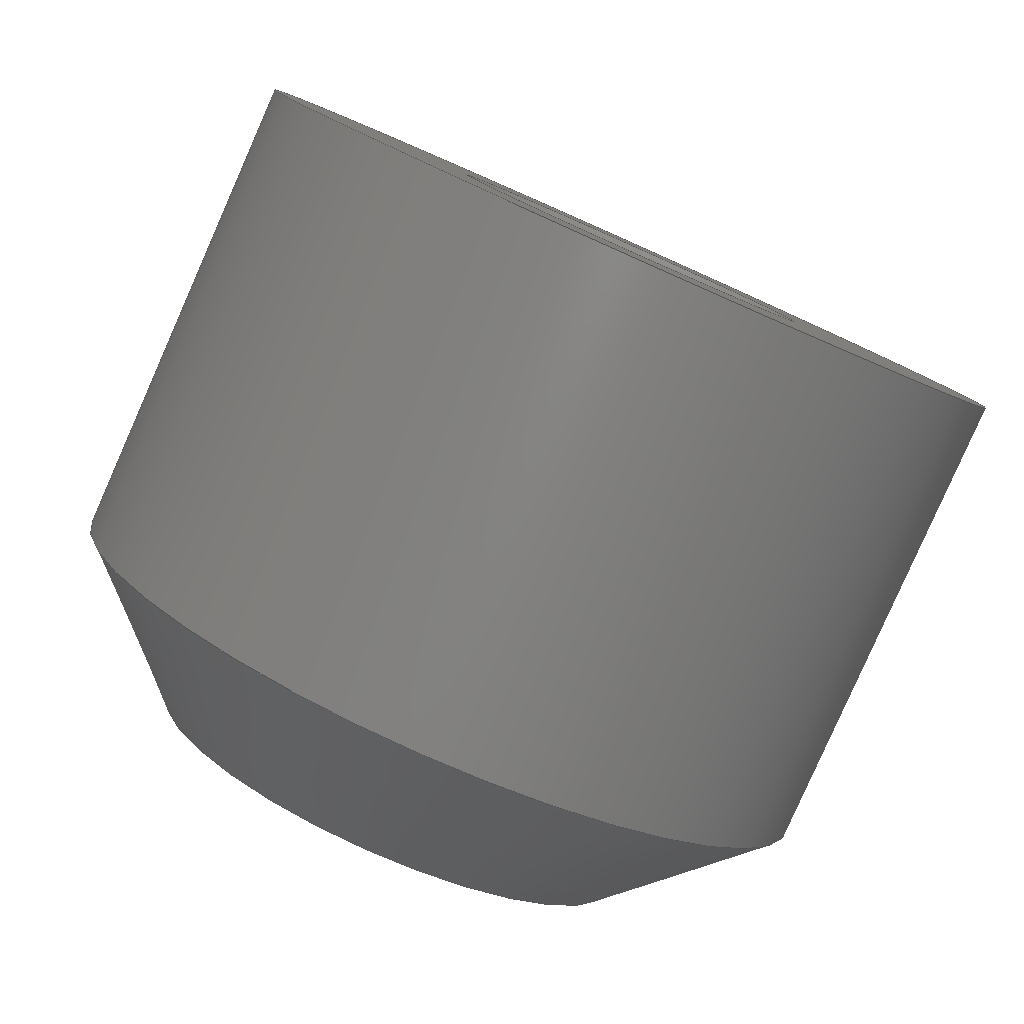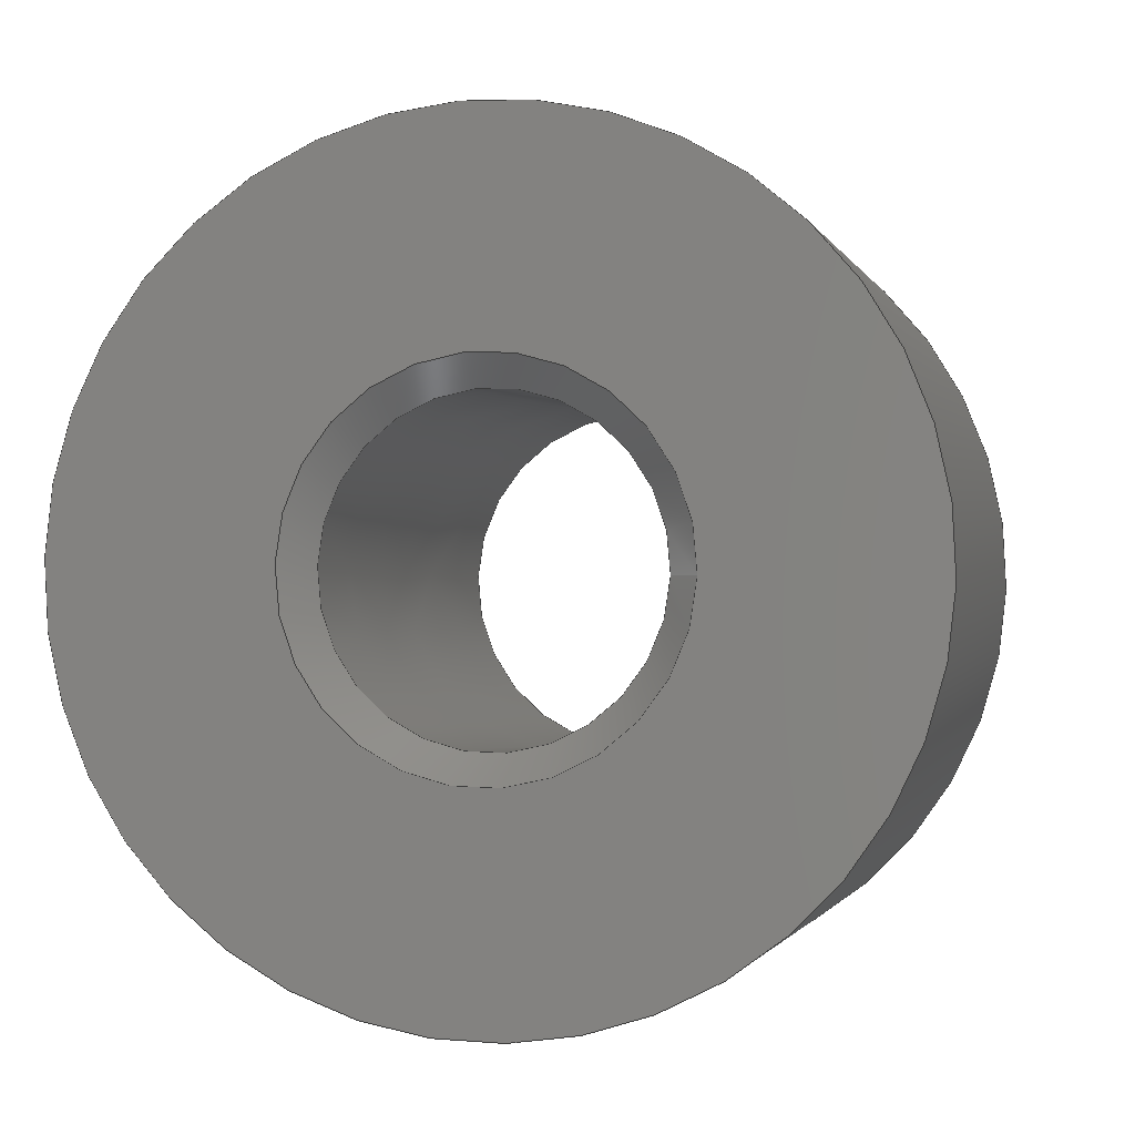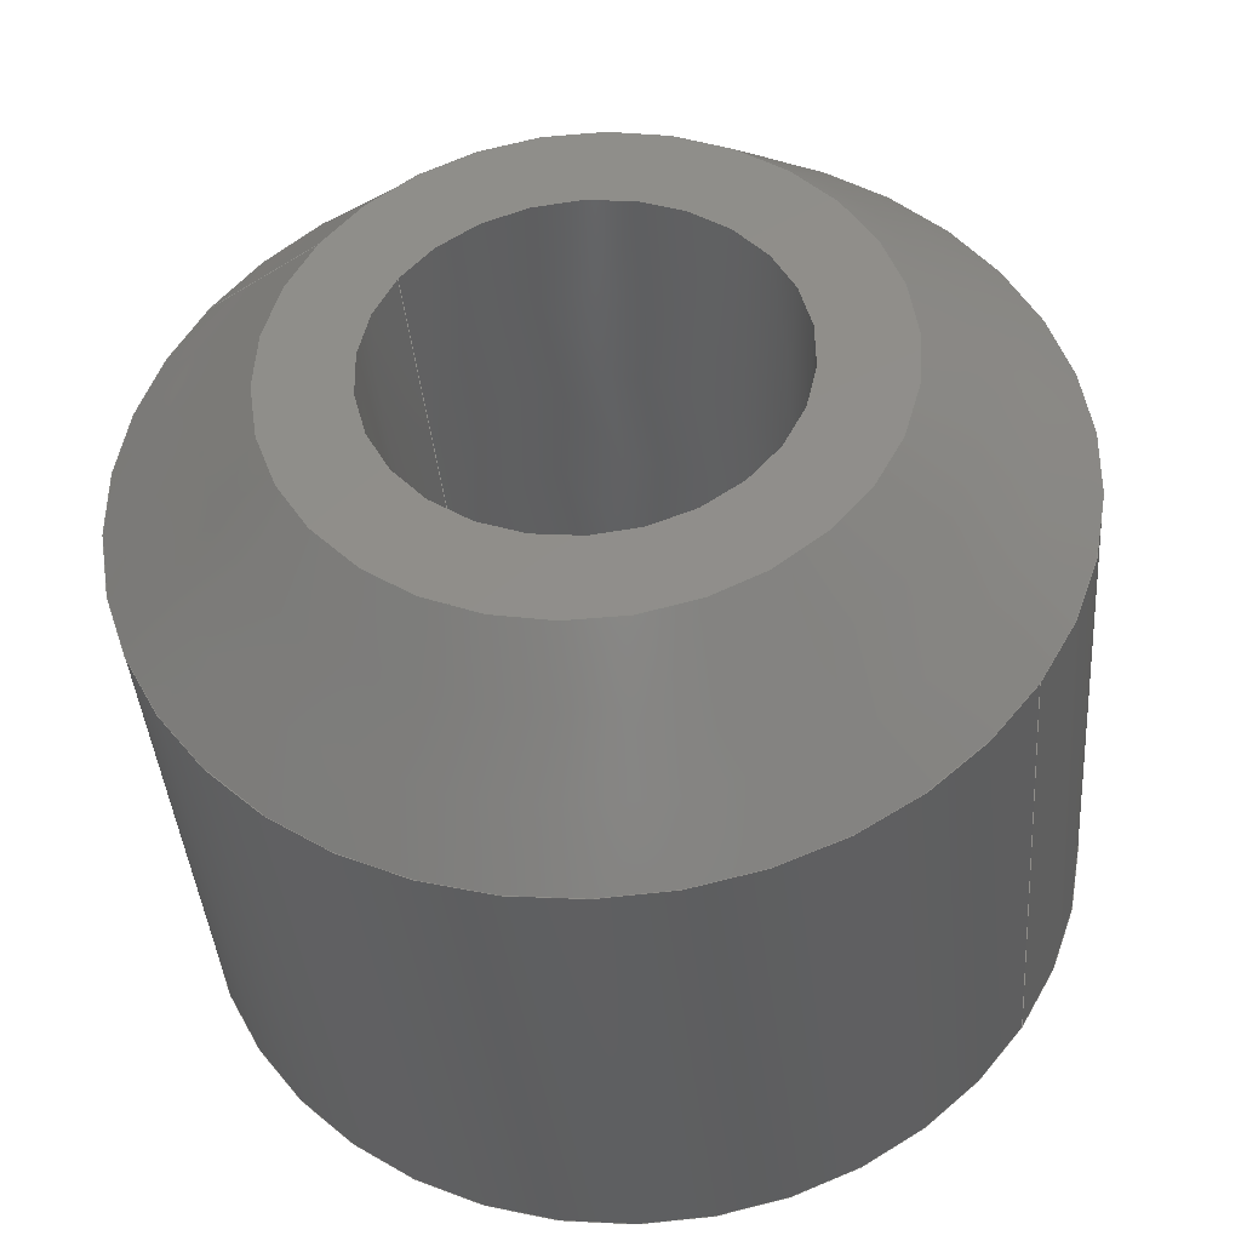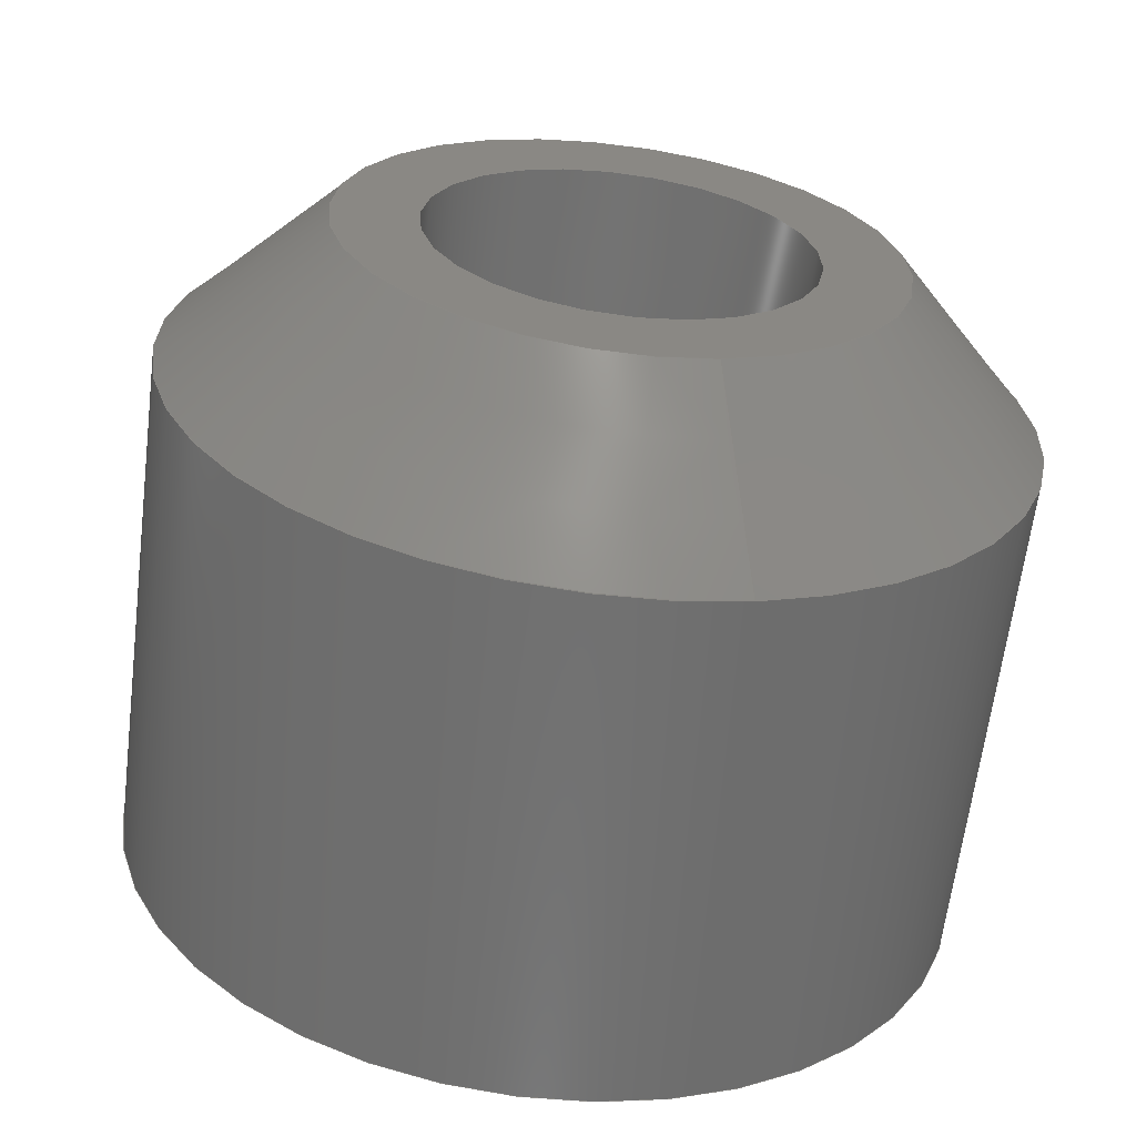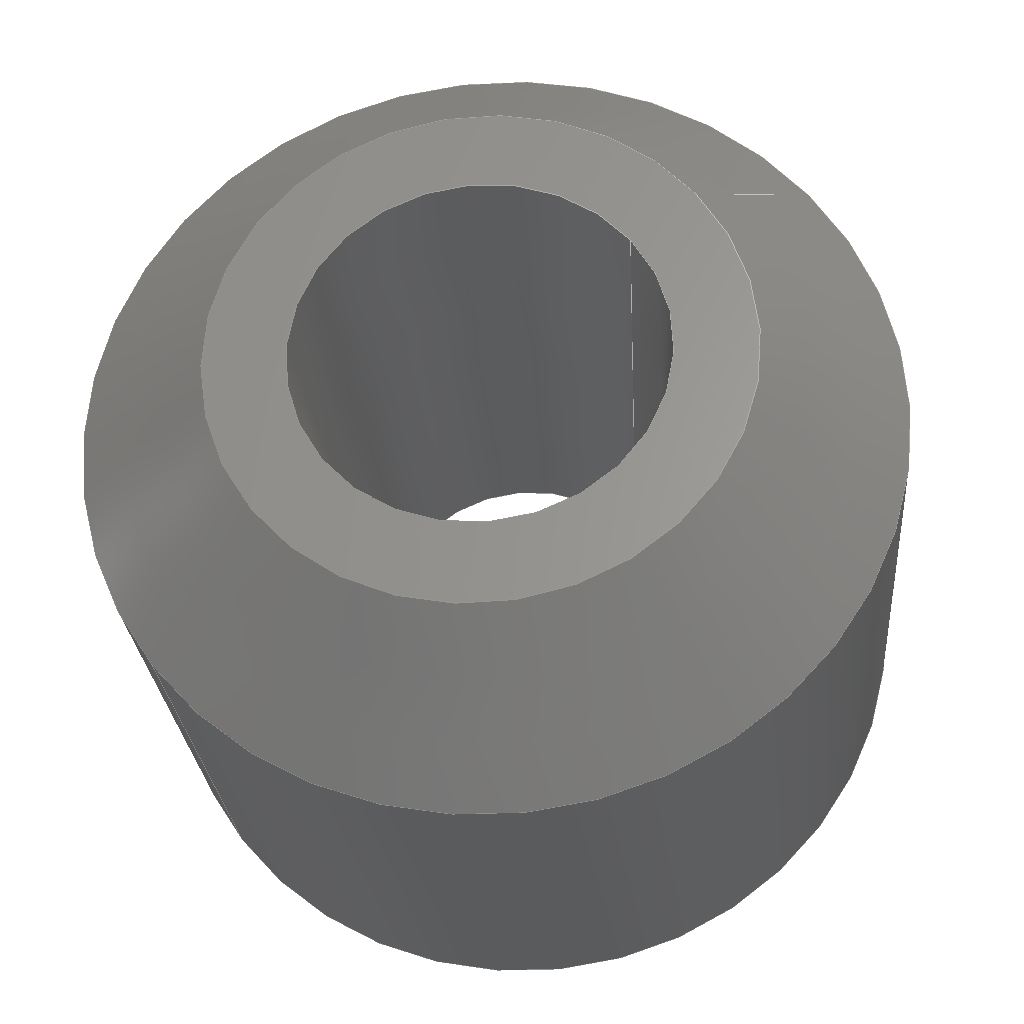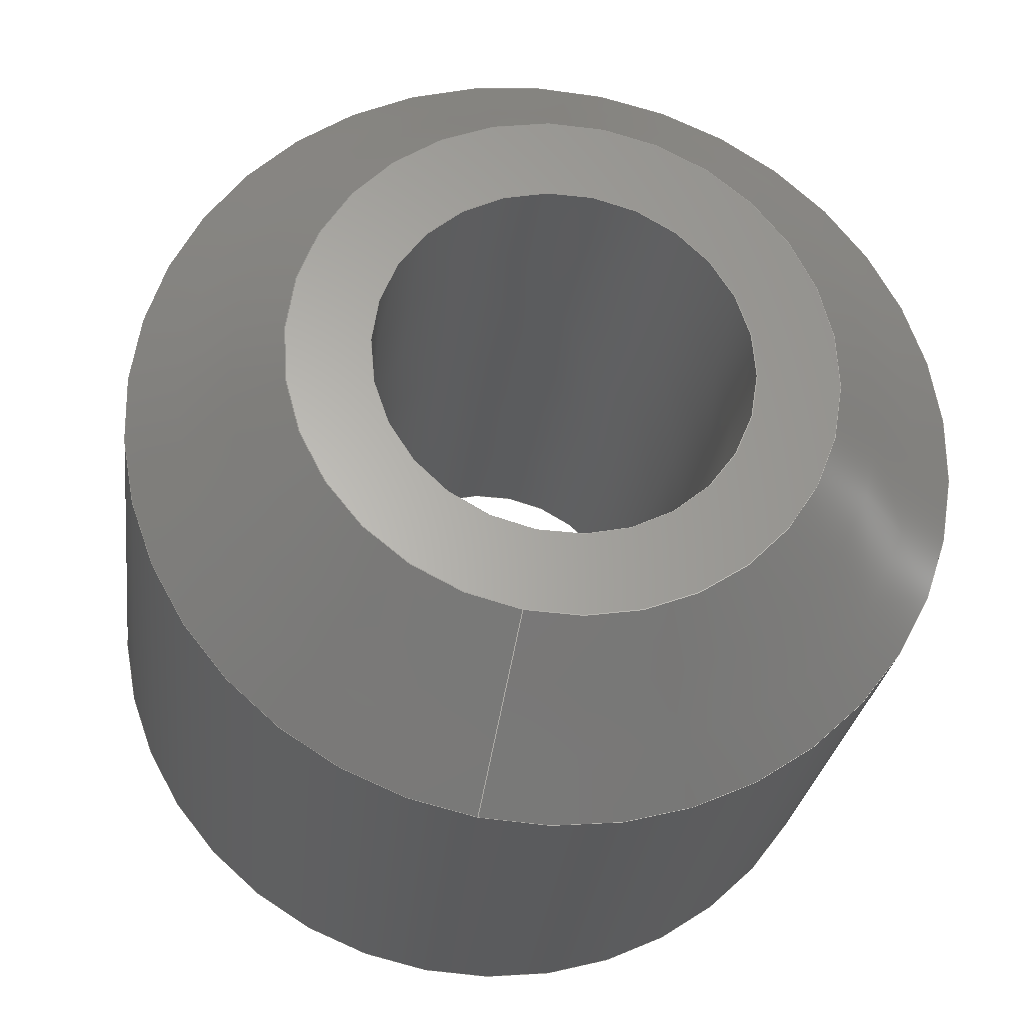
<metadata>
{"format":"step","ext":"stp","renderer":"f3d","projection":"perspective","resolution":1024,"background":"white","views":[{"elev":-73.7,"azim":155.9,"up":"+Y"},{"elev":6.4,"azim":-166.2,"up":"+Y"},{"elev":44.6,"azim":33.9,"up":"+Z"},{"elev":29.2,"azim":-106.9,"up":"+Z"},{"elev":69.2,"azim":142.1,"up":"+Z"},{"elev":62.6,"azim":-81.2,"up":"+Z"}]}
</metadata>
<code>
ISO-10303-21;
DATA;
#1=MECHANICAL_DESIGN_GEOMETRIC_PRESENTATION_REPRESENTATION('',(#9,#10),
#188);
#2=DIMENSIONAL_EXPONENTS(0,0,0,0,0,0,0);
#3=(
CONVERSION_BASED_UNIT('degree',#4)
NAMED_UNIT(#2)
PLANE_ANGLE_UNIT()
);
#4=PLANE_ANGLE_MEASURE_WITH_UNIT(PLANE_ANGLE_MEASURE(0.01745),#192);
#5=SHAPE_REPRESENTATION_RELATIONSHIP('SRR','None',#195,#6);
#6=ADVANCED_BREP_SHAPE_REPRESENTATION('',(#11),#187);
#7=OPEN_SHELL('',(#101,#102));
#8=SHELL_BASED_SURFACE_MODEL('Body2',(#7));
#9=STYLED_ITEM('',(#204),#11);
#10=STYLED_ITEM('',(#204),#8);
#11=MANIFOLD_SOLID_BREP('Body1',#103);
#12=CYLINDRICAL_SURFACE('',#110,1.4);
#13=CYLINDRICAL_SURFACE('',#117,1.4);
#14=CONICAL_SURFACE('',#108,1.15,0.7854);
#15=CONICAL_SURFACE('',#114,0.6,0.7854);
#16=CONICAL_SURFACE('',#116,0.5875,0.0357);
#17=CONICAL_SURFACE('',#120,1.15,0.7854);
#18=FACE_BOUND('',#35,.T.);
#19=FACE_BOUND('',#37,.T.);
#20=FACE_BOUND('',#39,.T.);
#21=FACE_BOUND('',#41,.T.);
#22=FACE_BOUND('',#43,.T.);
#23=FACE_BOUND('',#45,.T.);
#24=FACE_BOUND('',#47,.T.);
#25=FACE_BOUND('',#49,.T.);
#26=FACE_OUTER_BOUND('',#34,.T.);
#27=FACE_OUTER_BOUND('',#36,.T.);
#28=FACE_OUTER_BOUND('',#38,.T.);
#29=FACE_OUTER_BOUND('',#40,.T.);
#30=FACE_OUTER_BOUND('',#42,.T.);
#31=FACE_OUTER_BOUND('',#44,.T.);
#32=FACE_OUTER_BOUND('',#46,.T.);
#33=FACE_OUTER_BOUND('',#48,.T.);
#34=EDGE_LOOP('',(#77));
#35=EDGE_LOOP('',(#78));
#36=EDGE_LOOP('',(#79));
#37=EDGE_LOOP('',(#80));
#38=EDGE_LOOP('',(#81));
#39=EDGE_LOOP('',(#82));
#40=EDGE_LOOP('',(#83));
#41=EDGE_LOOP('',(#84));
#42=EDGE_LOOP('',(#85));
#43=EDGE_LOOP('',(#86));
#44=EDGE_LOOP('',(#87));
#45=EDGE_LOOP('',(#88));
#46=EDGE_LOOP('',(#89));
#47=EDGE_LOOP('',(#90));
#48=EDGE_LOOP('',(#91));
#49=EDGE_LOOP('',(#92));
#50=CIRCLE('',#106,0.9);
#51=CIRCLE('',#107,0.625);
#52=CIRCLE('',#109,1.4);
#53=CIRCLE('',#111,1.4);
#54=CIRCLE('',#113,0.65);
#55=CIRCLE('',#115,0.55);
#56=CIRCLE('',#118,1.4);
#57=CIRCLE('',#119,1.4);
#58=CIRCLE('',#121,0.9);
#59=VERTEX_POINT('',#160);
#60=VERTEX_POINT('',#162);
#61=VERTEX_POINT('',#165);
#62=VERTEX_POINT('',#168);
#63=VERTEX_POINT('',#171);
#64=VERTEX_POINT('',#174);
#65=VERTEX_POINT('',#178);
#66=VERTEX_POINT('',#180);
#67=VERTEX_POINT('',#183);
#68=EDGE_CURVE('',#59,#59,#50,.T.);
#69=EDGE_CURVE('',#60,#60,#51,.T.);
#70=EDGE_CURVE('',#61,#61,#52,.T.);
#71=EDGE_CURVE('',#62,#62,#53,.T.);
#72=EDGE_CURVE('',#63,#63,#54,.T.);
#73=EDGE_CURVE('',#64,#64,#55,.T.);
#74=EDGE_CURVE('',#65,#65,#56,.T.);
#75=EDGE_CURVE('',#66,#66,#57,.T.);
#76=EDGE_CURVE('',#67,#67,#58,.T.);
#77=ORIENTED_EDGE('',*,*,#68,.F.);
#78=ORIENTED_EDGE('',*,*,#69,.F.);
#79=ORIENTED_EDGE('',*,*,#70,.F.);
#80=ORIENTED_EDGE('',*,*,#68,.T.);
#81=ORIENTED_EDGE('',*,*,#70,.T.);
#82=ORIENTED_EDGE('',*,*,#71,.T.);
#83=ORIENTED_EDGE('',*,*,#71,.F.);
#84=ORIENTED_EDGE('',*,*,#72,.F.);
#85=ORIENTED_EDGE('',*,*,#72,.T.);
#86=ORIENTED_EDGE('',*,*,#73,.F.);
#87=ORIENTED_EDGE('',*,*,#69,.T.);
#88=ORIENTED_EDGE('',*,*,#73,.T.);
#89=ORIENTED_EDGE('',*,*,#74,.T.);
#90=ORIENTED_EDGE('',*,*,#75,.F.);
#91=ORIENTED_EDGE('',*,*,#74,.F.);
#92=ORIENTED_EDGE('',*,*,#76,.F.);
#93=PLANE('',#105);
#94=PLANE('',#112);
#95=ADVANCED_FACE('',(#26,#18),#93,.F.);
#96=ADVANCED_FACE('',(#27,#19),#14,.T.);
#97=ADVANCED_FACE('',(#28,#20),#12,.T.);
#98=ADVANCED_FACE('',(#29,#21),#94,.T.);
#99=ADVANCED_FACE('',(#30,#22),#15,.F.);
#100=ADVANCED_FACE('',(#31,#23),#16,.F.);
#101=ADVANCED_FACE('',(#32,#24),#13,.T.);
#102=ADVANCED_FACE('',(#33,#25),#17,.T.);
#103=CLOSED_SHELL('',(#95,#96,#97,#98,#99,#100));
#104=AXIS2_PLACEMENT_3D('placement',#158,#122,#123);
#105=AXIS2_PLACEMENT_3D('',#159,#124,#125);
#106=AXIS2_PLACEMENT_3D('',#161,#126,#127);
#107=AXIS2_PLACEMENT_3D('',#163,#128,#129);
#108=AXIS2_PLACEMENT_3D('',#164,#130,#131);
#109=AXIS2_PLACEMENT_3D('',#166,#132,#133);
#110=AXIS2_PLACEMENT_3D('',#167,#134,#135);
#111=AXIS2_PLACEMENT_3D('',#169,#136,#137);
#112=AXIS2_PLACEMENT_3D('',#170,#138,#139);
#113=AXIS2_PLACEMENT_3D('',#172,#140,#141);
#114=AXIS2_PLACEMENT_3D('',#173,#142,#143);
#115=AXIS2_PLACEMENT_3D('',#175,#144,#145);
#116=AXIS2_PLACEMENT_3D('',#176,#146,#147);
#117=AXIS2_PLACEMENT_3D('',#177,#148,#149);
#118=AXIS2_PLACEMENT_3D('',#179,#150,#151);
#119=AXIS2_PLACEMENT_3D('',#181,#152,#153);
#120=AXIS2_PLACEMENT_3D('',#182,#154,#155);
#121=AXIS2_PLACEMENT_3D('',#184,#156,#157);
#122=DIRECTION('axis',(0,0,1));
#123=DIRECTION('refdir',(1,0,0));
#124=DIRECTION('center_axis',(0,0.1283,-0.9917));
#125=DIRECTION('ref_axis',(1,0,0));
#126=DIRECTION('center_axis',(0,0.1283,-0.9917));
#127=DIRECTION('ref_axis',(1,-1.734e-12,-2.242e-13));
#128=DIRECTION('center_axis',(0,-0.1283,0.9917));
#129=DIRECTION('ref_axis',(-1,-5.157e-12,-6.67e-13));
#130=DIRECTION('center_axis',(0,0.1283,-0.9917));
#131=DIRECTION('ref_axis',(-1,0,0));
#132=DIRECTION('center_axis',(0,0.1283,-0.9917));
#133=DIRECTION('ref_axis',(1,-1.138e-12,-1.472e-13));
#134=DIRECTION('center_axis',(0,0.1283,-0.9917));
#135=DIRECTION('ref_axis',(1,0,0));
#136=DIRECTION('center_axis',(0,-0.1283,0.9917));
#137=DIRECTION('ref_axis',(-1,8.11e-13,1.049e-13));
#138=DIRECTION('center_axis',(0,0.1283,-0.9917));
#139=DIRECTION('ref_axis',(1,0,0));
#140=DIRECTION('center_axis',(0,0.1283,-0.9917));
#141=DIRECTION('ref_axis',(-1,4.561e-12,5.899e-13));
#142=DIRECTION('center_axis',(0,0.1283,-0.9917));
#143=DIRECTION('ref_axis',(1,0,0));
#144=DIRECTION('center_axis',(0,0.1283,-0.9917));
#145=DIRECTION('ref_axis',(-1,4.938e-12,6.386e-13));
#146=DIRECTION('center_axis',(0,-0.1283,0.9917));
#147=DIRECTION('ref_axis',(-1,0,0));
#148=DIRECTION('center_axis',(0,0.1283,-0.9917));
#149=DIRECTION('ref_axis',(1,0,0));
#150=DIRECTION('center_axis',(0,0.1283,-0.9917));
#151=DIRECTION('ref_axis',(1,-1.138e-12,-1.472e-13));
#152=DIRECTION('center_axis',(0,0.1283,-0.9917));
#153=DIRECTION('ref_axis',(1,0,0));
#154=DIRECTION('center_axis',(0,0.1283,-0.9917));
#155=DIRECTION('ref_axis',(-1,0,0));
#156=DIRECTION('center_axis',(0,-0.1283,0.9917));
#157=DIRECTION('ref_axis',(-1,0,0));
#158=CARTESIAN_POINT('',(0,0,0));
#159=CARTESIAN_POINT('Origin',(-14.49,10.26,-6.053));
#160=CARTESIAN_POINT('',(-15.39,10.26,-6.053));
#161=CARTESIAN_POINT('Origin',(-14.49,10.26,-6.053));
#162=CARTESIAN_POINT('',(-15.12,10.26,-6.053));
#163=CARTESIAN_POINT('Origin',(-14.49,10.26,-6.053));
#164=CARTESIAN_POINT('Origin',(-14.49,10.29,-6.301));
#165=CARTESIAN_POINT('',(-15.89,10.32,-6.549));
#166=CARTESIAN_POINT('Origin',(-14.49,10.32,-6.549));
#167=CARTESIAN_POINT('Origin',(-14.49,8.56,7.076));
#168=CARTESIAN_POINT('',(-13.09,10.54,-8.235));
#169=CARTESIAN_POINT('Origin',(-14.49,10.54,-8.235));
#170=CARTESIAN_POINT('Origin',(-14.49,10.54,-8.235));
#171=CARTESIAN_POINT('',(-15.14,10.54,-8.235));
#172=CARTESIAN_POINT('Origin',(-14.49,10.54,-8.235));
#173=CARTESIAN_POINT('Origin',(-14.49,10.53,-8.185));
#174=CARTESIAN_POINT('',(-15.04,10.53,-8.136));
#175=CARTESIAN_POINT('Origin',(-14.49,10.53,-8.136));
#176=CARTESIAN_POINT('Origin',(-14.49,10.39,-7.095));
#177=CARTESIAN_POINT('Origin',(-14.49,8.56,7.076));
#178=CARTESIAN_POINT('',(-13.09,10.32,-6.549));
#179=CARTESIAN_POINT('Origin',(-14.49,10.32,-6.549));
#180=CARTESIAN_POINT('',(-13.09,10.54,-8.235));
#181=CARTESIAN_POINT('Origin',(-14.49,10.54,-8.235));
#182=CARTESIAN_POINT('Origin',(-14.49,10.29,-6.301));
#183=CARTESIAN_POINT('',(-15.39,10.26,-6.053));
#184=CARTESIAN_POINT('Origin',(-14.49,10.26,-6.053));
#185=UNCERTAINTY_MEASURE_WITH_UNIT(LENGTH_MEASURE(0.001),#189,
'DISTANCE_ACCURACY_VALUE',
'Maximum model space distance between geometric entities at asserted c
onnectivities');
#186=UNCERTAINTY_MEASURE_WITH_UNIT(LENGTH_MEASURE(1e-06),#190,
'DISTANCE_ACCURACY_VALUE',
'Maximum model space distance between geometric entities at asserted c
onnectivities');
#187=(
GEOMETRIC_REPRESENTATION_CONTEXT(3)
GLOBAL_UNCERTAINTY_ASSIGNED_CONTEXT((#185))
GLOBAL_UNIT_ASSIGNED_CONTEXT((#189,#192,#191))
REPRESENTATION_CONTEXT('','3D')
);
#188=(
GEOMETRIC_REPRESENTATION_CONTEXT(3)
GLOBAL_UNCERTAINTY_ASSIGNED_CONTEXT((#186))
GLOBAL_UNIT_ASSIGNED_CONTEXT((#190,#3,#191))
REPRESENTATION_CONTEXT('','3D')
);
#189=(
LENGTH_UNIT()
NAMED_UNIT(*)
SI_UNIT(.CENTI.,.METRE.)
);
#190=(
LENGTH_UNIT()
NAMED_UNIT(*)
SI_UNIT(.MILLI.,.METRE.)
);
#191=(
NAMED_UNIT(*)
SI_UNIT($,.STERADIAN.)
SOLID_ANGLE_UNIT()
);
#192=(
NAMED_UNIT(*)
PLANE_ANGLE_UNIT()
SI_UNIT($,.RADIAN.)
);
#193=SHAPE_DEFINITION_REPRESENTATION(#194,#195);
#194=PRODUCT_DEFINITION_SHAPE('',$,#197);
#195=SHAPE_REPRESENTATION('',(#104,#8),#187);
#196=PRODUCT_DEFINITION_CONTEXT('part definition',#201,'design');
#197=PRODUCT_DEFINITION('BOCC_LEVA_STERZO__1','BOCC_LEVA_STERZO__1',#198,
#196);
#198=PRODUCT_DEFINITION_FORMATION('',$,#203);
#199=PRODUCT_RELATED_PRODUCT_CATEGORY('BOCC_LEVA_STERZO__1',
'BOCC_LEVA_STERZO__1',(#203));
#200=APPLICATION_PROTOCOL_DEFINITION('international standard',
'automotive_design',2009,#201);
#201=APPLICATION_CONTEXT(
'Core Data for Automotive Mechanical Design Process');
#202=PRODUCT_CONTEXT('part definition',#201,'mechanical');
#203=PRODUCT('BOCC_LEVA_STERZO__1','BOCC_LEVA_STERZO__1',$,(#202));
#204=PRESENTATION_STYLE_ASSIGNMENT((#205));
#205=SURFACE_STYLE_USAGE(.BOTH.,#206);
#206=SURFACE_SIDE_STYLE('',(#207));
#207=SURFACE_STYLE_FILL_AREA(#208);
#208=FILL_AREA_STYLE('Steel - Satin',(#209));
#209=FILL_AREA_STYLE_COLOUR('Steel - Satin',#210);
#210=COLOUR_RGB('Steel - Satin',0.6275,0.6275,0.6275);
ENDSEC;
END-ISO-10303-21;

</code>
